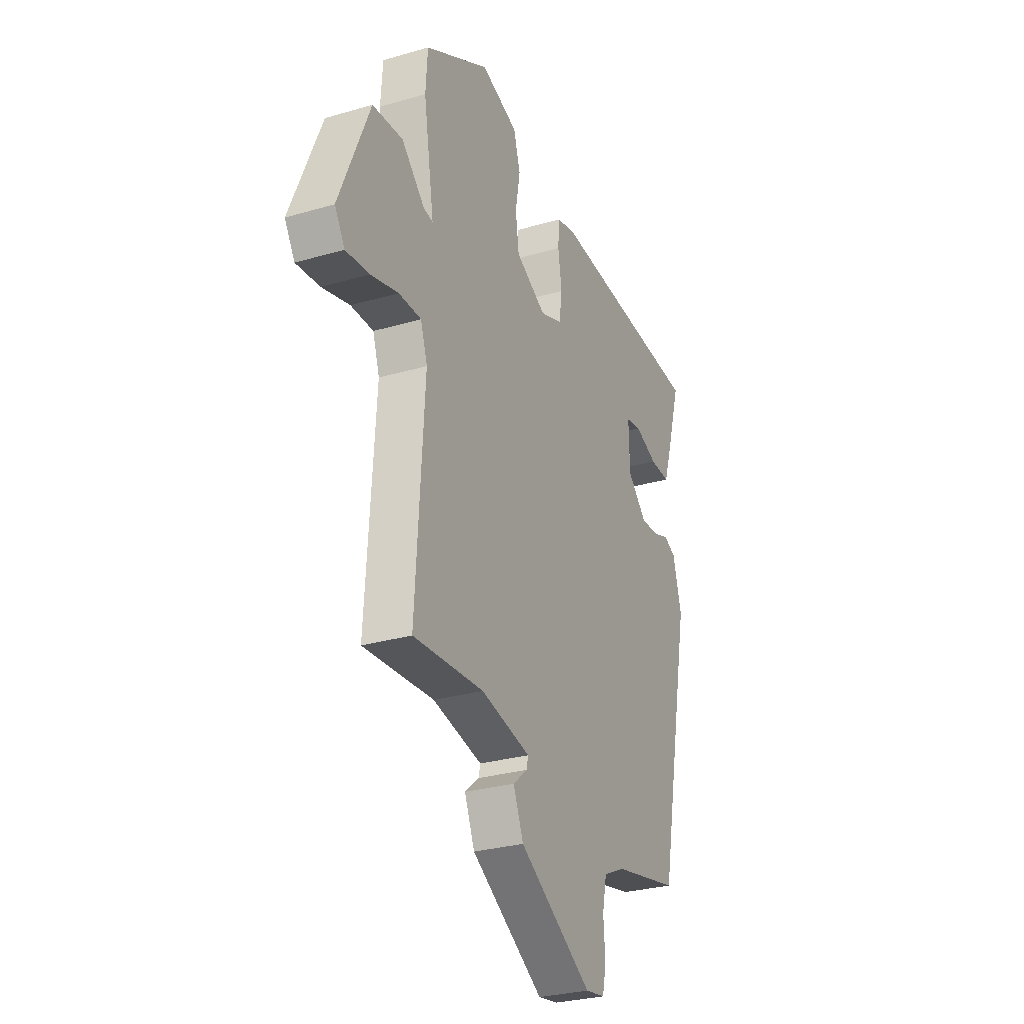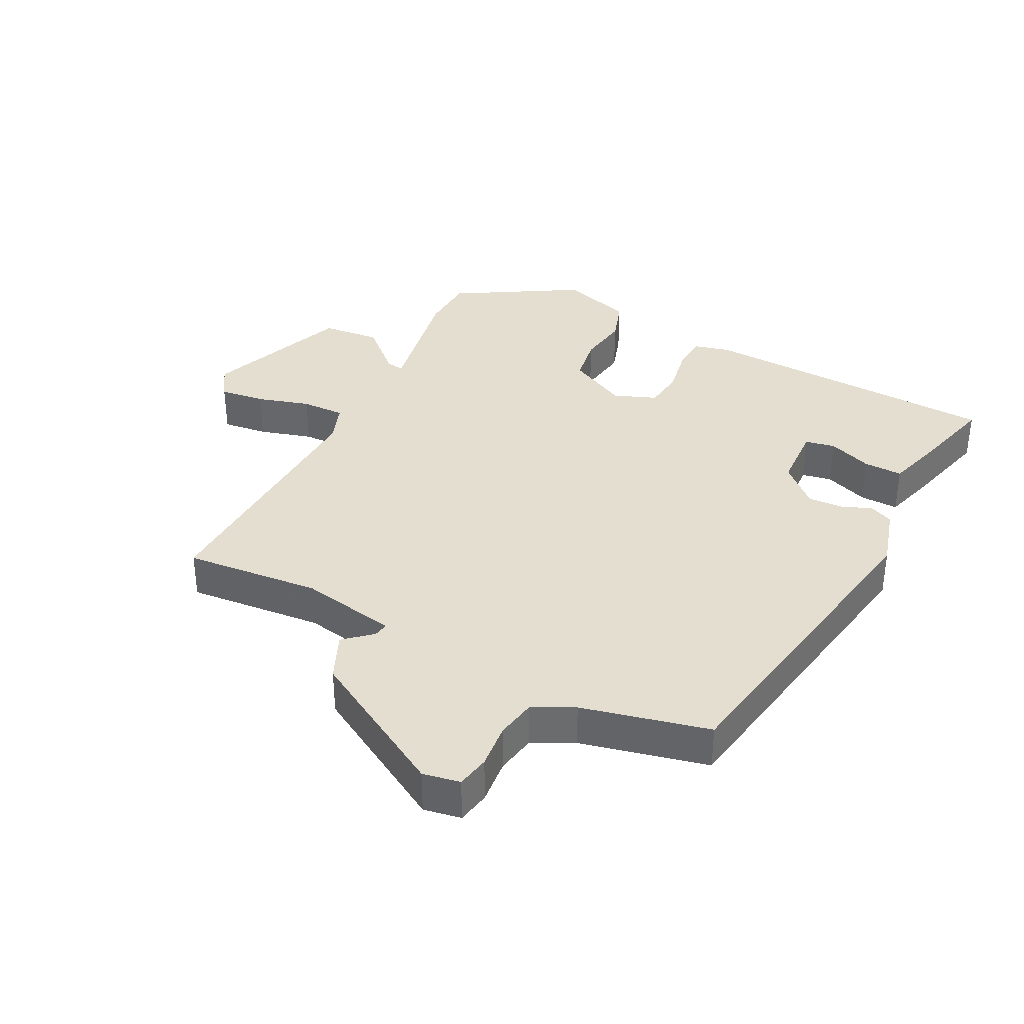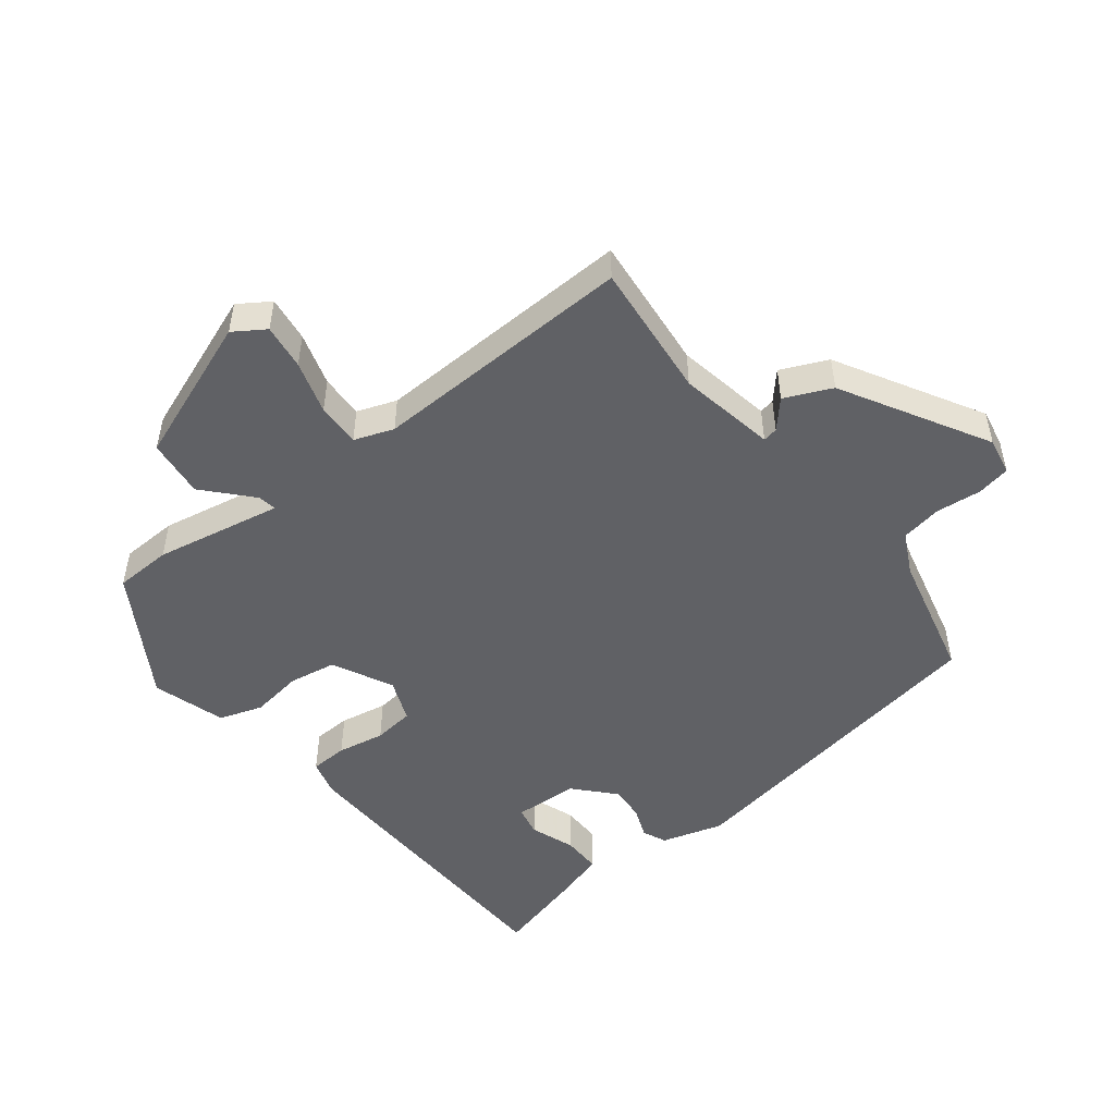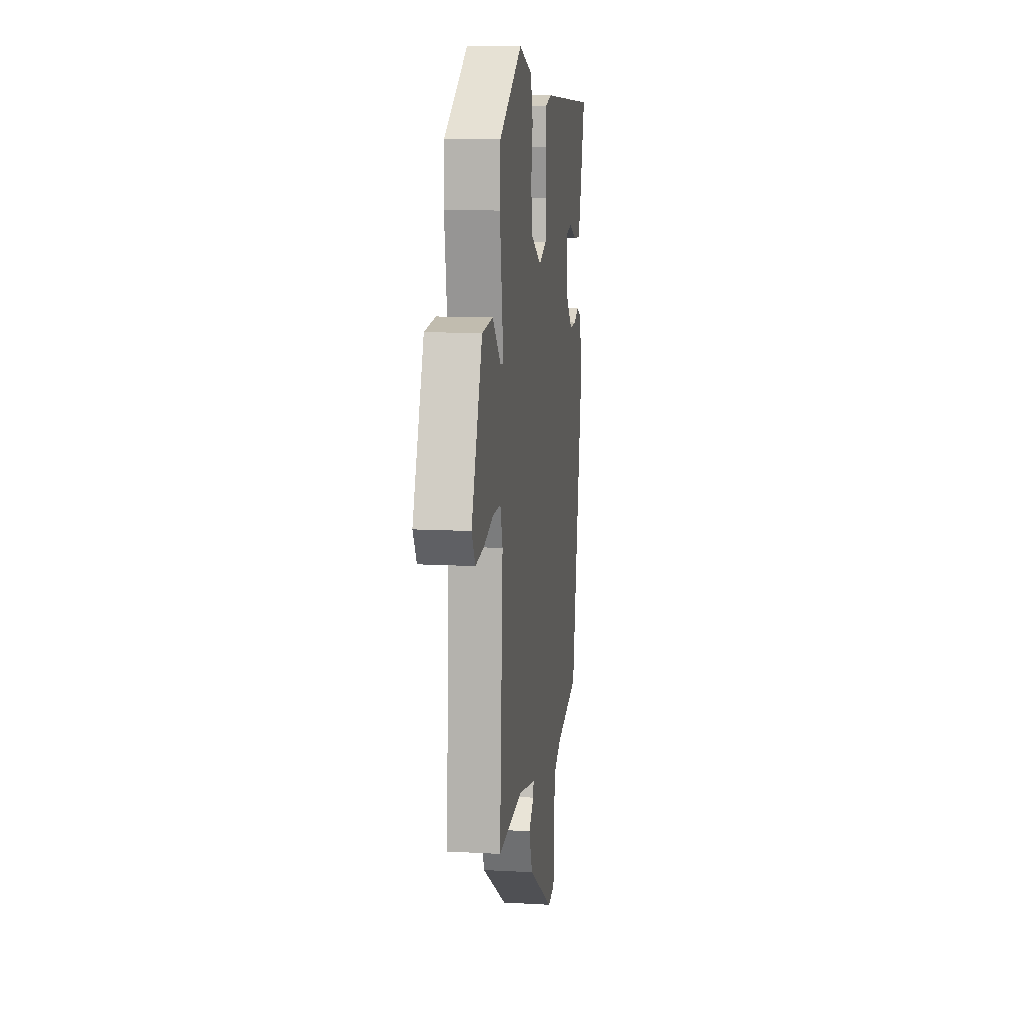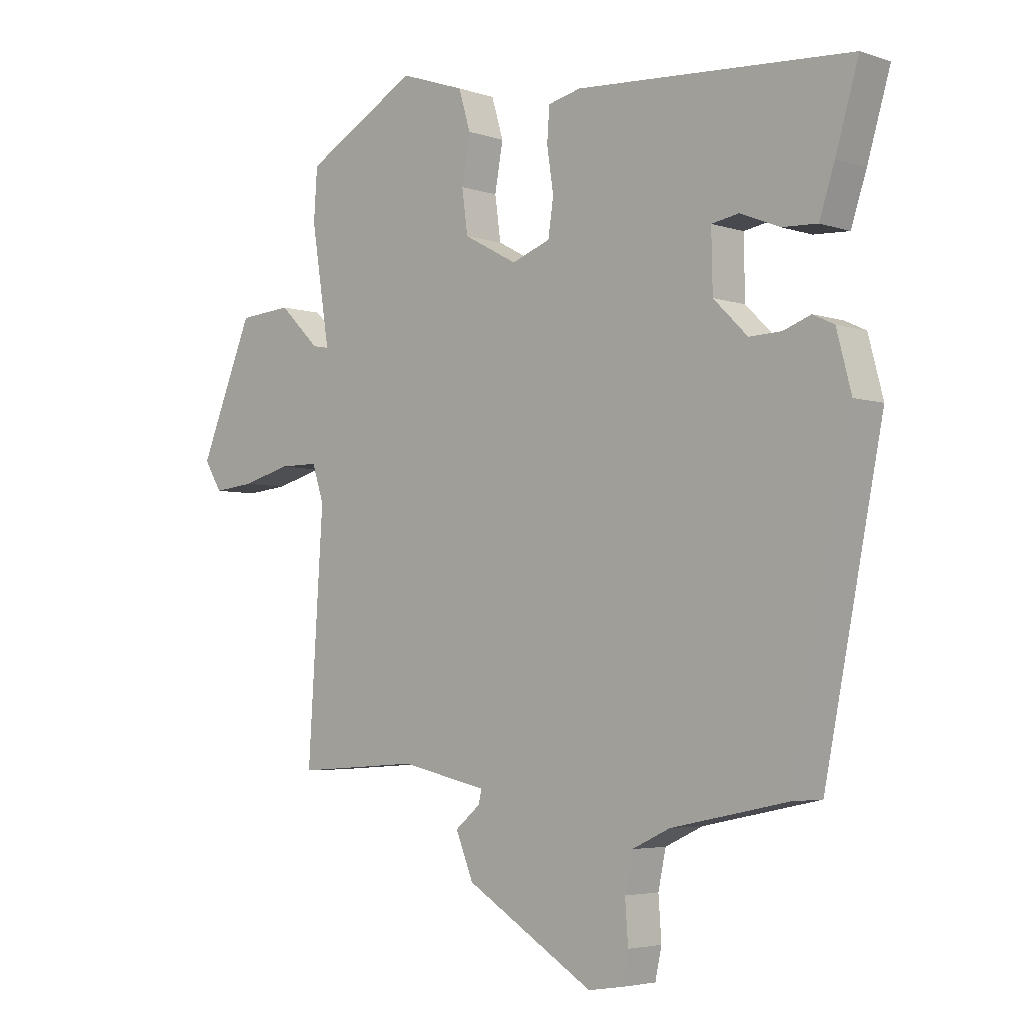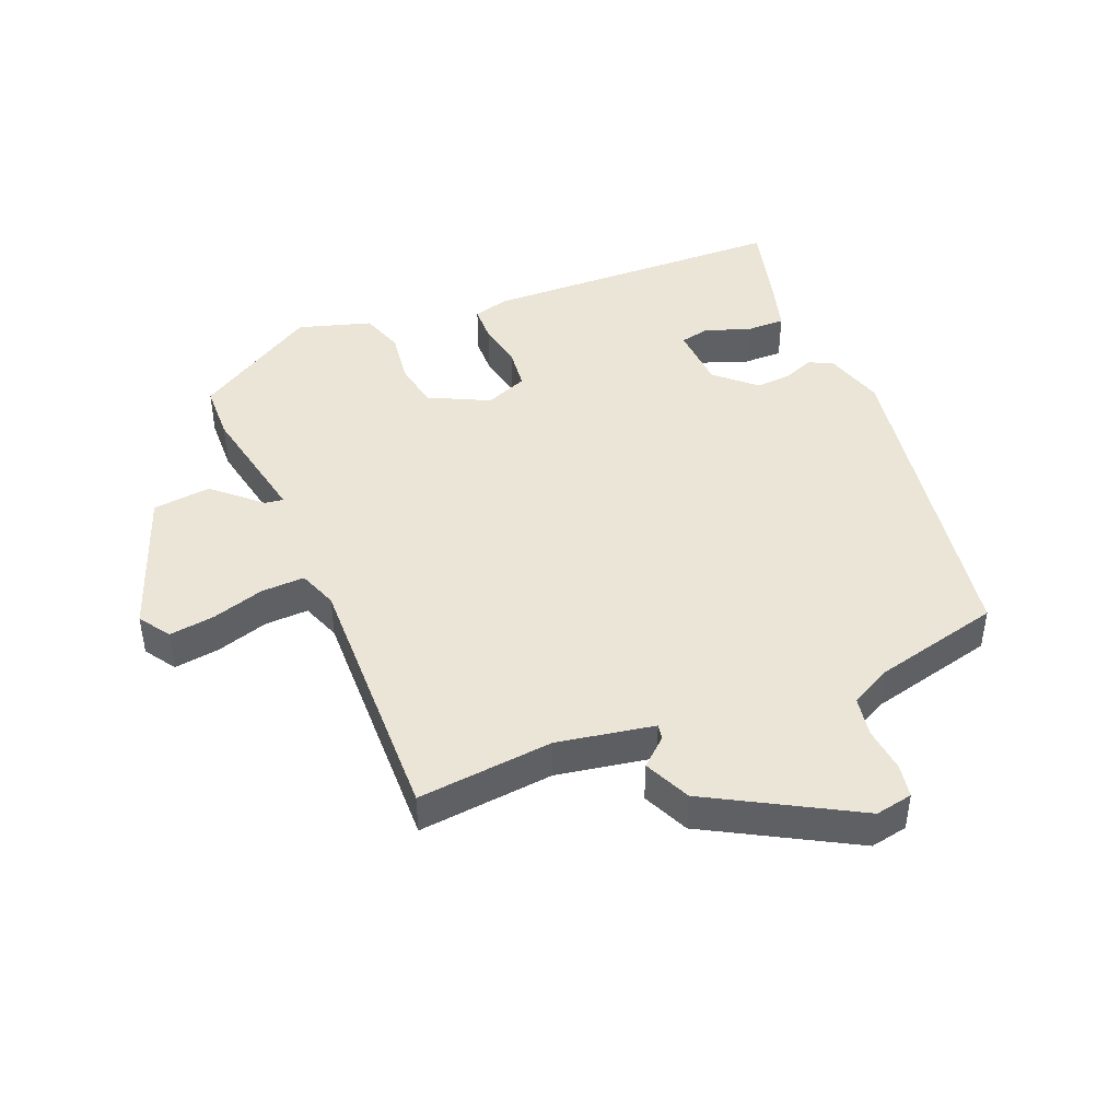
<metadata>
{"format":"obj","ext":"obj","renderer":"f3d","projection":"perspective","resolution":1024,"background":"white","views":[{"elev":-28.8,"azim":113.6,"up":"+Z"},{"elev":36.4,"azim":-154.4,"up":"+Y"},{"elev":-50.0,"azim":126.2,"up":"+Y"},{"elev":12.0,"azim":97.5,"up":"+Z"},{"elev":-4.2,"azim":-137.3,"up":"+Z"},{"elev":44.4,"azim":155.6,"up":"+Y"}]}
</metadata>
<code>
v -0.516 0.07 0.441
v -0.048 0.07 0.472
v 0.008 0.07 0.459
v 0.012 0.07 0.402
v 0.001 0.07 0.329
v 0.01 0.07 0.267
v 0.076 0.07 0.243
v 0.167 0.07 0.292
v 0.177 0.07 0.365
v 0.163 0.07 0.444
v 0.183 0.07 0.511
v 0.293 0.07 0.549
v 0.486 0.07 0.441
v 0.492 0.07 0.354
v 0.461 0.07 0.158
v 0.489 0.07 0.163
v 0.558 0.07 0.23
v 0.648 0.07 0.223
v 0.739 0.07 0.003
v 0.709 0.07 -0.046
v 0.639 0.07 -0.039
v 0.557 0.07 -0.017
v 0.49 0.07 -0.017
v 0.47 0.07 -0.078
v 0.496 0.07 -0.481
v 0.286 0.07 -0.467
v 0.138 0.07 -0.499
v 0.143 0.07 -0.522
v 0.186 0.07 -0.558
v 0.156 0.07 -0.631
v -0.062 0.07 -0.764
v -0.12 0.07 -0.755
v -0.131 0.07 -0.704
v -0.126 0.07 -0.634
v -0.139 0.07 -0.572
v -0.203 0.07 -0.542
v -0.4 0.07 -0.501
v -0.5 0.07 0.003
v -0.475 0.07 0.098
v -0.439 0.07 0.115
v -0.392 0.07 0.098
v -0.338 0.07 0.096
v -0.28 0.07 0.153
v -0.278 0.07 0.252
v -0.324 0.07 0.26
v -0.391 0.07 0.233
v -0.451 0.07 0.23
v -0.477 0.07 0.309
v -0.516 0 0.441
v -0.048 0 0.472
v 0.008 0 0.459
v 0.012 0 0.402
v 0.001 0 0.329
v 0.01 0 0.267
v 0.076 0 0.243
v 0.167 0 0.292
v 0.177 0 0.365
v 0.163 0 0.444
v 0.183 0 0.511
v 0.293 0 0.549
v 0.486 0 0.441
v 0.492 0 0.354
v 0.461 0 0.158
v 0.489 0 0.163
v 0.558 0 0.23
v 0.648 0 0.223
v 0.739 0 0.003
v 0.709 0 -0.046
v 0.639 0 -0.039
v 0.557 0 -0.017
v 0.49 0 -0.017
v 0.47 0 -0.078
v 0.496 0 -0.481
v 0.286 0 -0.467
v 0.138 0 -0.499
v 0.143 0 -0.522
v 0.186 0 -0.558
v 0.156 0 -0.631
v -0.062 0 -0.764
v -0.12 0 -0.755
v -0.131 0 -0.704
v -0.126 0 -0.634
v -0.139 0 -0.572
v -0.203 0 -0.542
v -0.4 0 -0.501
v -0.5 0 0.003
v -0.475 0 0.098
v -0.439 0 0.115
v -0.392 0 0.098
v -0.338 0 0.096
v -0.28 0 0.153
v -0.278 0 0.252
v -0.324 0 0.26
v -0.391 0 0.233
v -0.451 0 0.23
v -0.477 0 0.309
f 2 3 4
f 1 2 4
f 48 1 4
f 47 48 4
f 46 47 4
f 45 46 4
f 44 45 4 5
f 43 44 5 6
f 42 43 6 7
f 39 40 41
f 38 39 41
f 37 38 41
f 36 37 41
f 35 36 41 42
f 32 33 34
f 31 32 34
f 30 31 34
f 29 30 34
f 28 29 34
f 27 28 34 35
f 24 25 26
f 23 24 26 27
f 20 21 22
f 19 20 22
f 18 19 22
f 17 18 22
f 16 17 22
f 15 16 22 23
f 13 14 15
f 12 13 15
f 11 12 15
f 10 11 15
f 9 10 15
f 15 23 27
f 9 15 27
f 8 9 27
f 27 35 42 7
f 7 8 27
f 52 51 50
f 52 50 49
f 52 49 96
f 52 96 95
f 52 95 94
f 52 94 93
f 53 52 93 92
f 54 53 92 91
f 55 54 91 90
f 89 88 87
f 89 87 86
f 89 86 85
f 89 85 84
f 90 89 84 83
f 82 81 80
f 82 80 79
f 82 79 78
f 82 78 77
f 82 77 76
f 83 82 76 75
f 74 73 72
f 75 74 72 71
f 70 69 68
f 70 68 67
f 70 67 66
f 70 66 65
f 70 65 64
f 71 70 64 63
f 63 62 61
f 63 61 60
f 63 60 59
f 63 59 58
f 63 58 57
f 75 71 63
f 75 63 57
f 75 57 56
f 55 90 83 75
f 75 56 55
f 1 49 50 2
f 2 50 51 3
f 3 51 52 4
f 4 52 53 5
f 5 53 54 6
f 6 54 55 7
f 7 55 56 8
f 8 56 57 9
f 9 57 58 10
f 10 58 59 11
f 11 59 60 12
f 12 60 61 13
f 13 61 62 14
f 14 62 63 15
f 15 63 64 16
f 16 64 65 17
f 17 65 66 18
f 18 66 67 19
f 19 67 68 20
f 20 68 69 21
f 21 69 70 22
f 22 70 71 23
f 23 71 72 24
f 24 72 73 25
f 25 73 74 26
f 26 74 75 27
f 27 75 76 28
f 28 76 77 29
f 29 77 78 30
f 30 78 79 31
f 31 79 80 32
f 32 80 81 33
f 33 81 82 34
f 34 82 83 35
f 35 83 84 36
f 36 84 85 37
f 37 85 86 38
f 38 86 87 39
f 39 87 88 40
f 40 88 89 41
f 41 89 90 42
f 42 90 91 43
f 43 91 92 44
f 44 92 93 45
f 45 93 94 46
f 46 94 95 47
f 47 95 96 48
f 48 96 49 1

</code>
